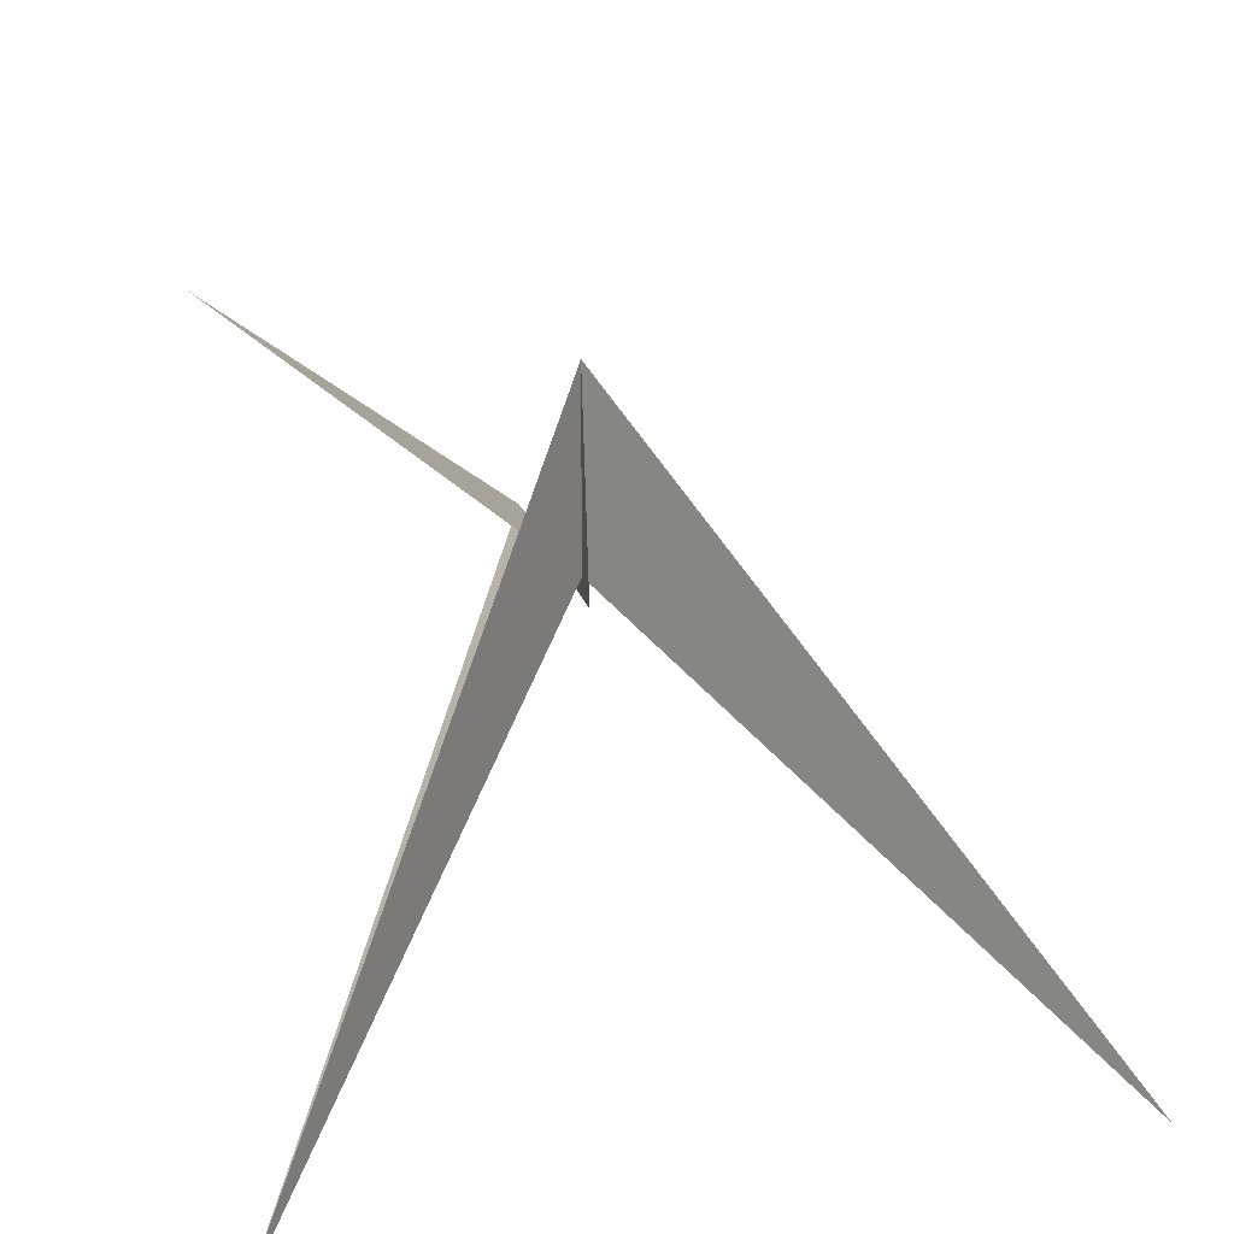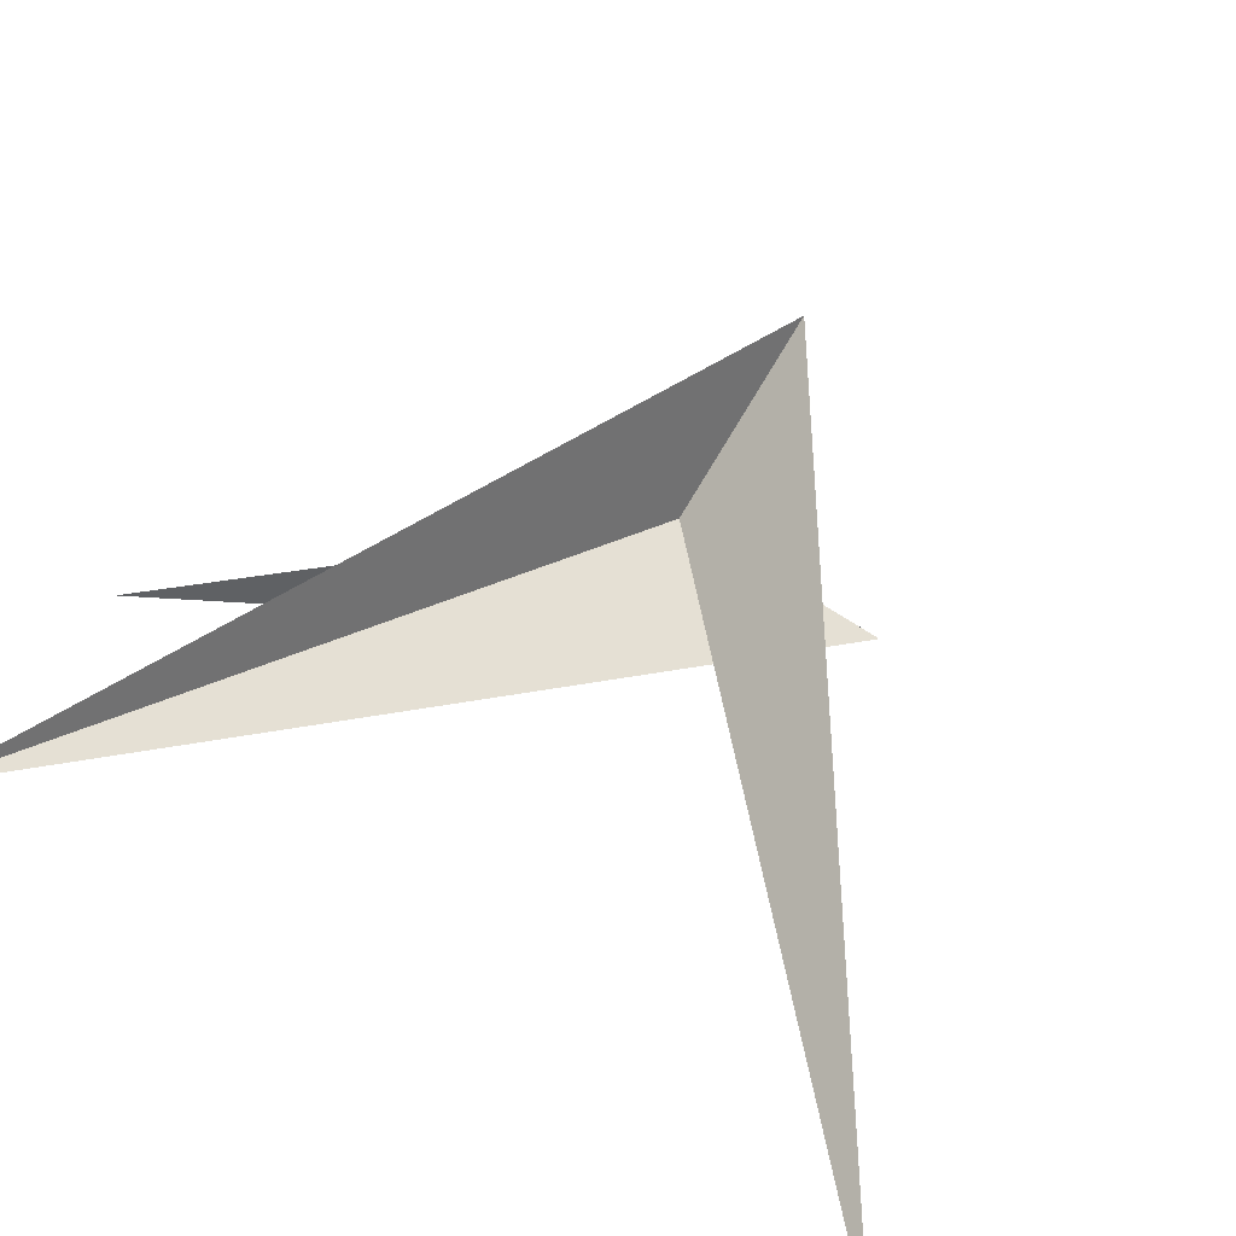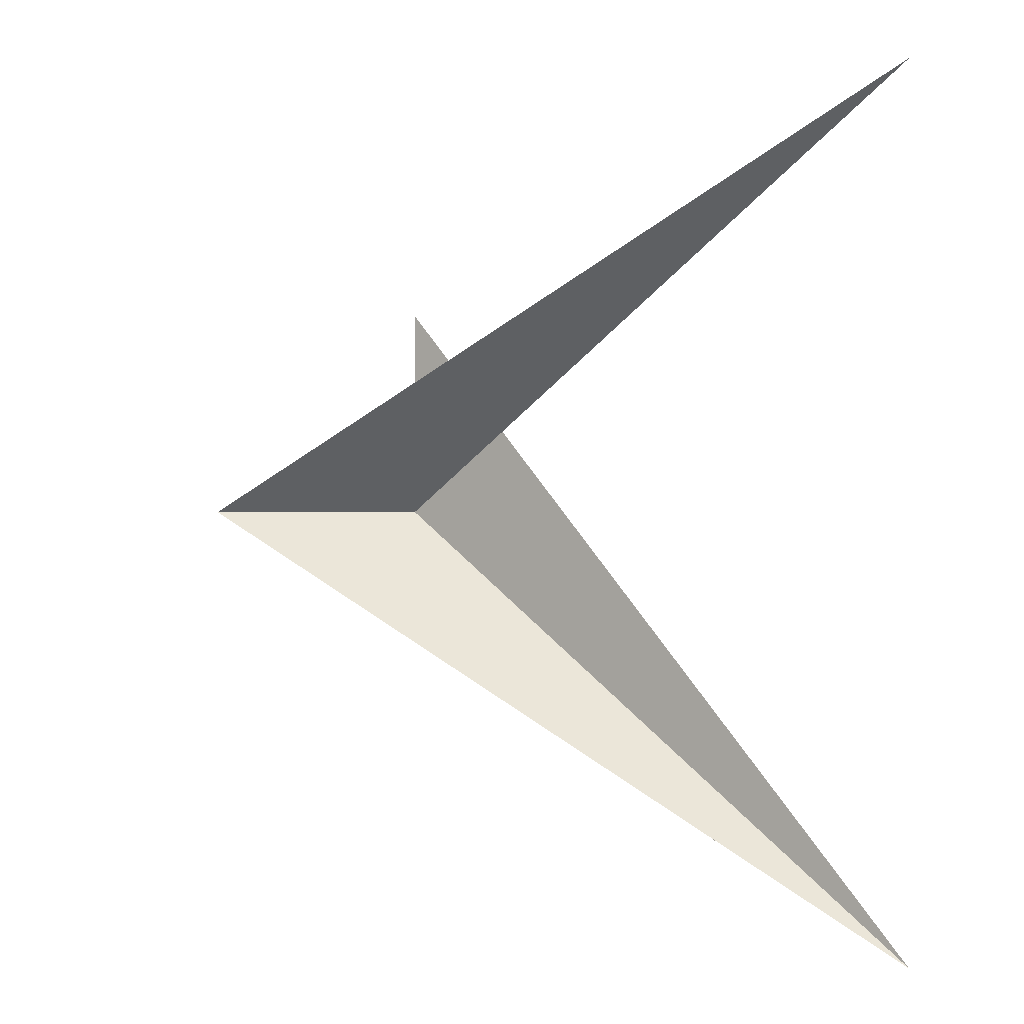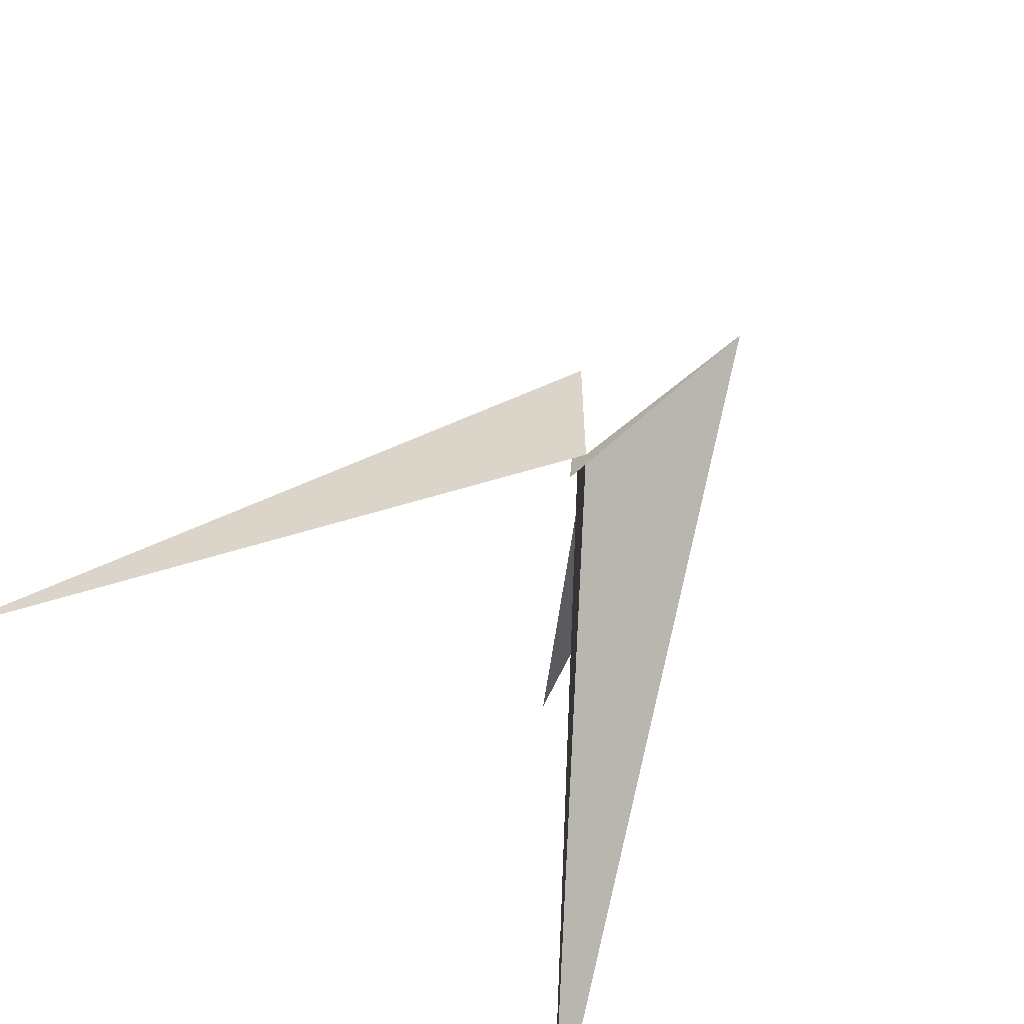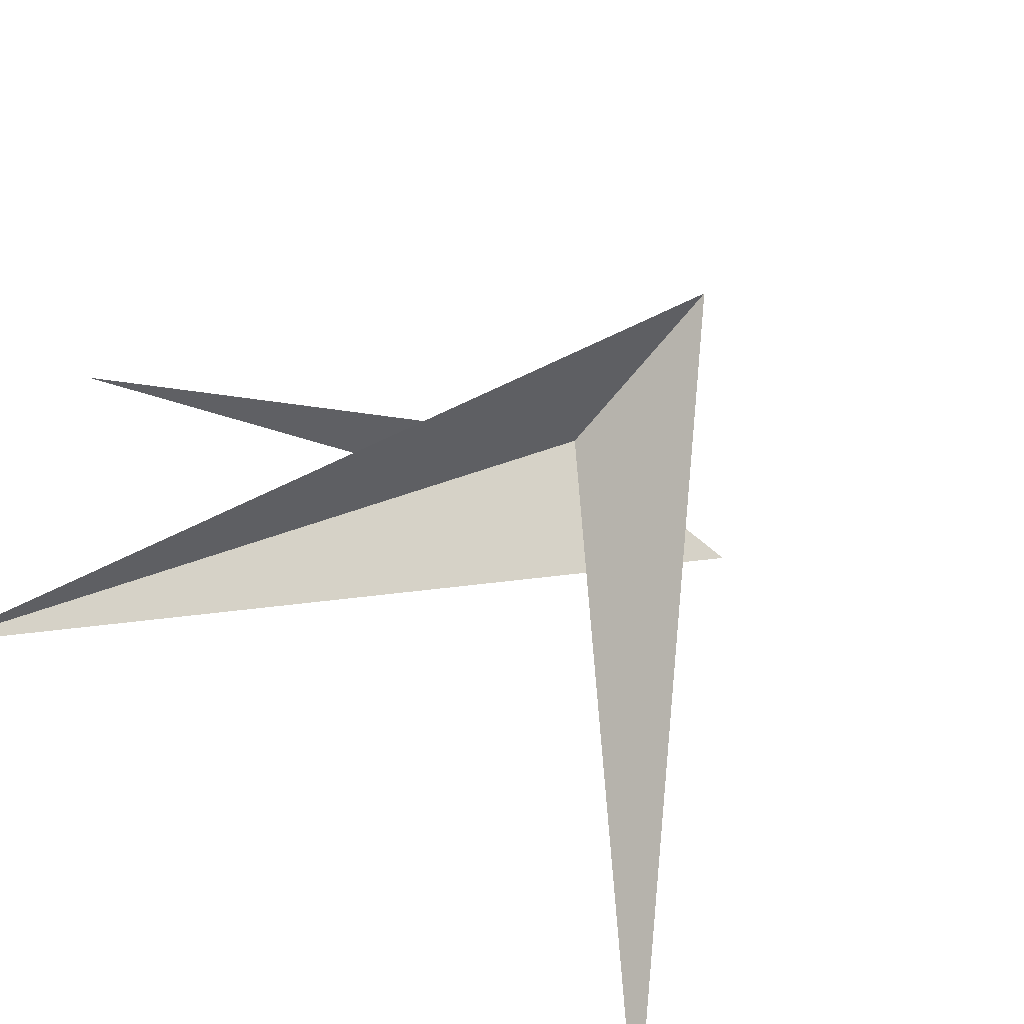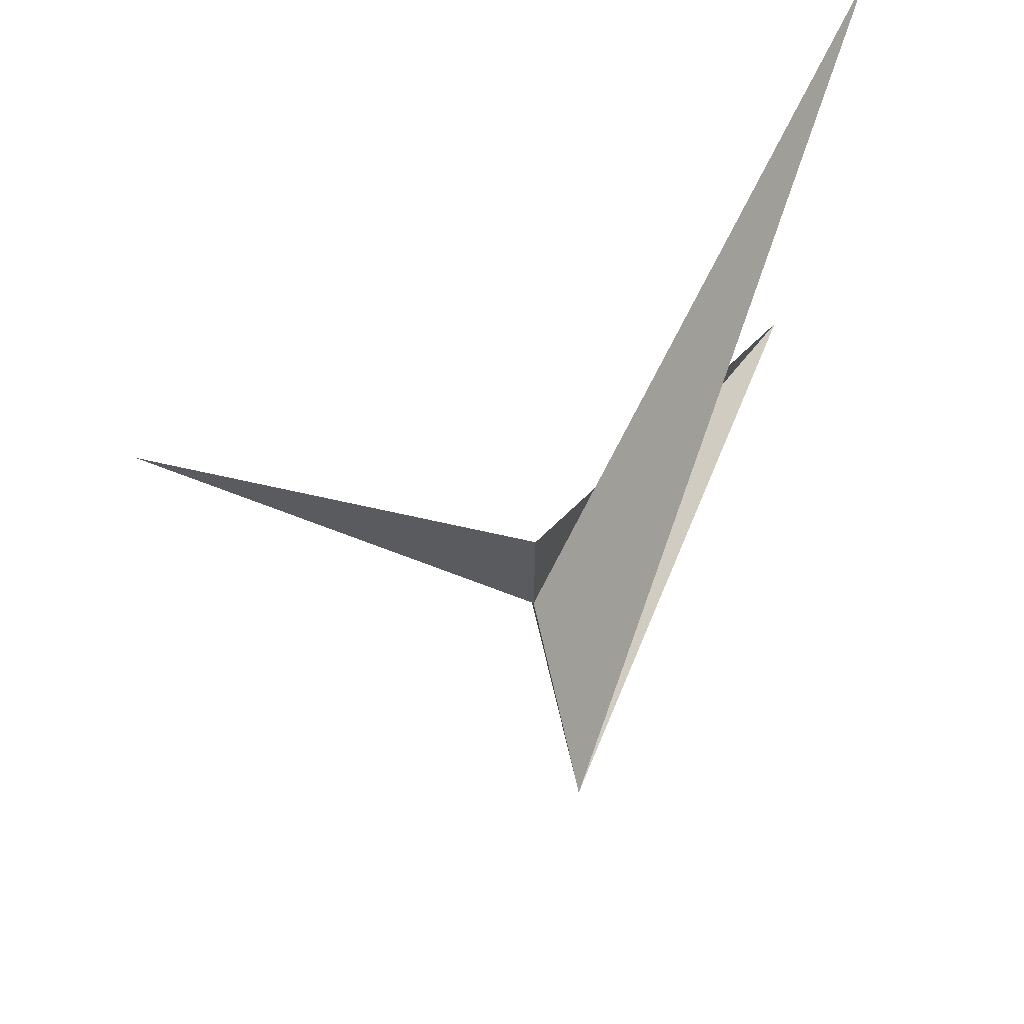
<metadata>
{"format":"obj","ext":"obj","renderer":"f3d","projection":"perspective","resolution":1024,"background":"white","views":[{"elev":21.9,"azim":72.0,"up":"+Z"},{"elev":-79.8,"azim":-121.2,"up":"+Y"},{"elev":0.2,"azim":-7.4,"up":"+Z"},{"elev":-61.5,"azim":-138.6,"up":"+Z"},{"elev":-70.1,"azim":-129.6,"up":"+Y"},{"elev":71.3,"azim":-102.7,"up":"+Z"}]}
</metadata>
<code>
v 0.05556 0 -0.05556
v 0.05556 0 0
v 0 0 -0.05556
v 0 0 0
v 1 -1 -1
v 1 -1 1
v 1 1 -1
v 1 1 1
v 0 0 0
v 0 0 0
v -0.5 0 0
v 0 0 0.5
v 0 0 0
v 0 0 0
v 0 0 0
v 0 0 0
v 0 0 0
v 0 0 0
v 0 0 0
v 0 0 0
v 0 0 0
v 0 0 0
v 0 0 0
v 0 0 0
v 0 0 0
f 2 14 9 17
f 4 15 9 14
f 3 16 9 15
f 1 17 9 16
f 4 18 10 15
f 8 19 10 18
f 7 20 10 19
f 3 15 10 20
f 6 21 11 23
f 2 17 11 21
f 1 22 11 17
f 5 23 11 22
f 1 16 12 22
f 3 20 12 16
f 7 24 12 20
f 5 22 12 24
f 6 25 13 21
f 8 18 13 25
f 4 14 13 18
f 2 21 13 14

</code>
